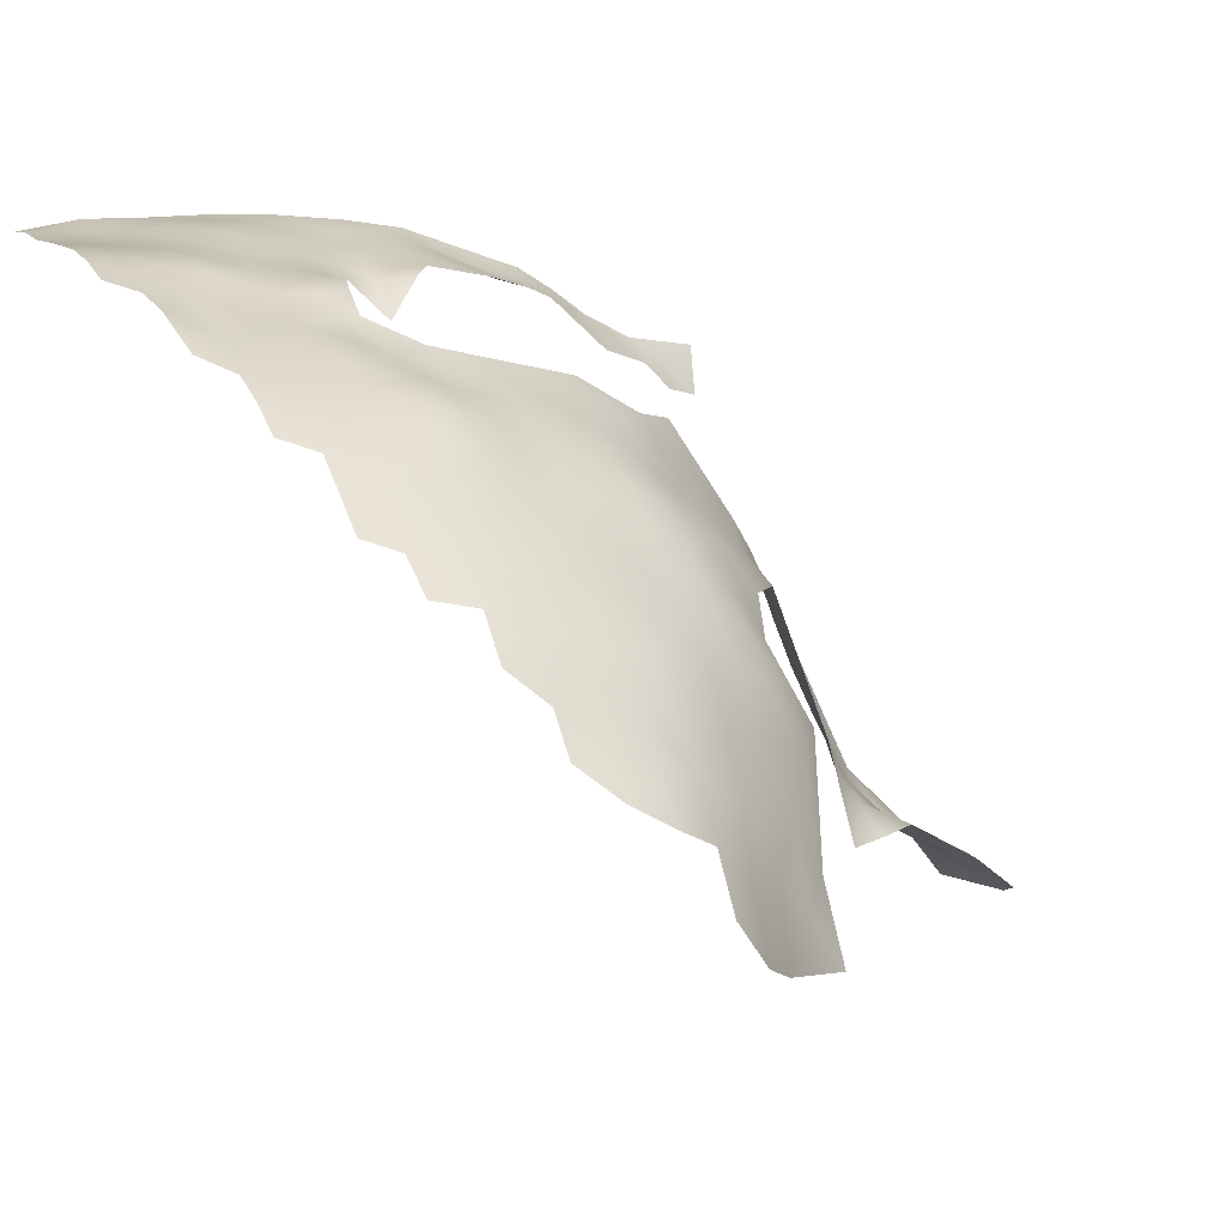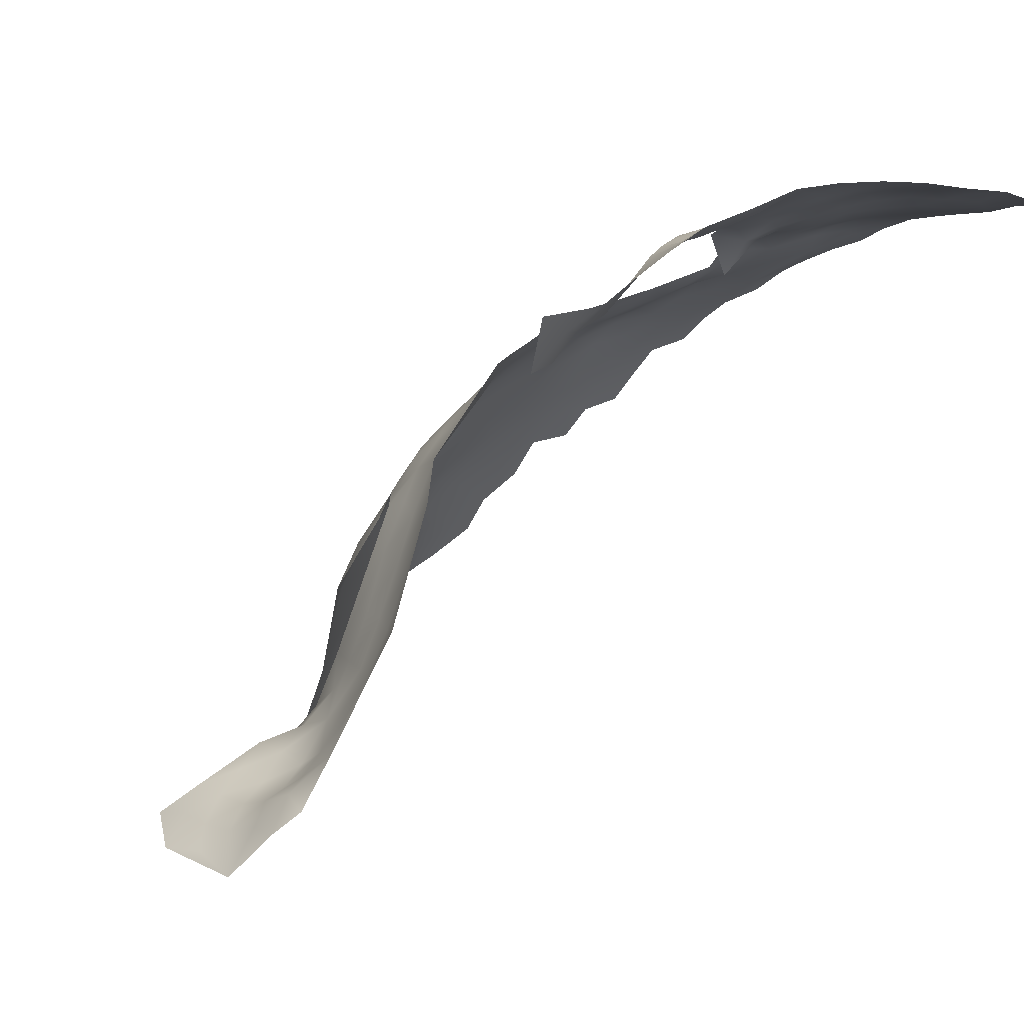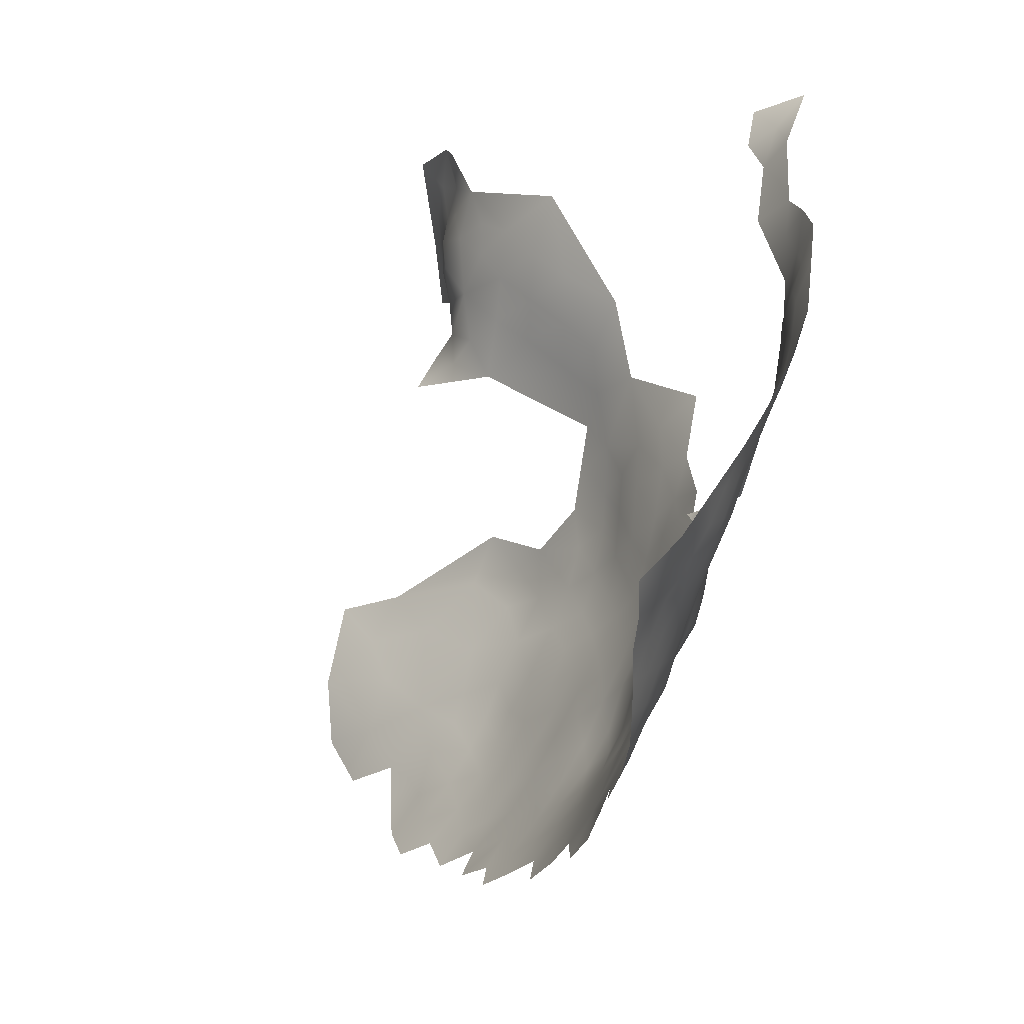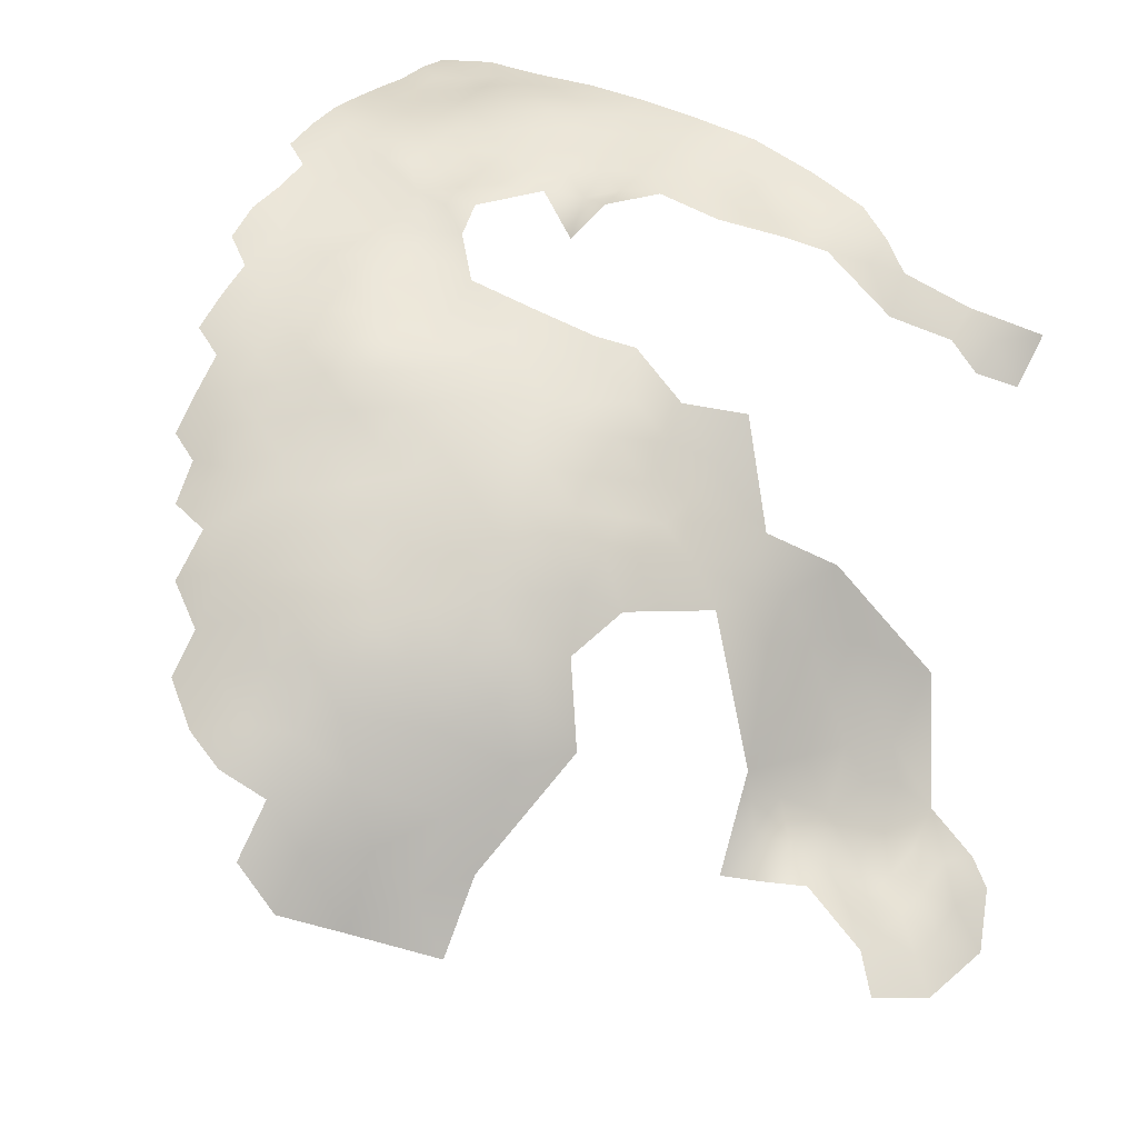
<metadata>
{"format":"obj","ext":"obj","renderer":"f3d","projection":"perspective","resolution":1024,"background":"white","views":[{"elev":13.0,"azim":-27.9,"up":"+Z"},{"elev":0.8,"azim":139.5,"up":"+Z"},{"elev":40.7,"azim":-62.9,"up":"+Y"},{"elev":29.1,"azim":34.0,"up":"+Z"}]}
</metadata>
<code>
v -190.9 761.8 117.6
v -190.9 765.6 117.7
v -190.9 757.9 116.9
v -187.6 759.8 117.1
v -187.6 763.6 117.5
v -191 754.1 115.7
v -187.5 756.1 116.1
v -190.7 777.1 117.8
v -190.7 780.8 117.7
v -187.4 778.6 118.1
v -190.9 773.4 117.5
v -190.9 769.5 117.6
v -187.6 771.4 117.5
v -187.5 775.3 117.7
v -184.2 773.3 117.5
v -184.2 777.1 117.8
v -184.2 780.9 118.6
v -180.9 775.1 118
v -180.9 778.5 118.4
v -180.9 771.1 117.6
v -177.5 773 118.2
v -177.5 776.9 118.4
v -184.2 769.3 117.3
v -180.9 767.1 117.2
v -177.6 768.9 117.3
v -177.5 780.7 118.4
v -174.1 778.6 118.3
v -174.2 775 118.4
v -170.8 777 118.1
v -170.8 780.9 118.5
v -174.2 771 117.7
v -167.5 778.5 118
v -167.5 775 117.6
v -164.1 777 117.5
v -164.1 780.8 118.1
v -170.8 773 117.9
v -167.4 771.2 116.8
v -164.1 773.4 116.5
v -187.5 767.4 117.5
v -184.2 765.4 117.3
v -170.8 769.1 116.9
v -167.5 767.3 115.7
v -170.9 764.9 115.7
v -174.3 766.7 116.7
v -174.3 762.7 115.7
v -177.6 764.7 116.8
v -177.6 760.8 116.1
v -174.3 758.8 115.1
v -171 760.8 115
v -167.6 763.2 114.8
v -164.2 766 114.6
v -164.2 769.8 115.8
v -171 756.9 114.3
v -168 759.2 114.6
v -160.8 771.9 115.6
v -160.7 768.2 114.7
v -160.7 775.4 116.5
v -177.6 757.2 115.4
v -174.9 754.7 113.8
v -160.7 778.7 117.5
v -157.2 777.3 116.6
v -157.2 773.6 115.6
v -180.9 763.2 117
v -184.2 761.4 117
v -180.9 759.3 116.5
v -160.7 764.5 113
v -164.4 762.5 113.5
v -157.1 762.9 113.5
v -157.5 766.5 113.8
v -157.2 770 114.7
v -153.7 768 113.8
v -153.7 771.8 114.7
v -150.4 770.4 113.5
v -150.4 773.8 114.2
v -150.4 777.6 114.9
v -153.8 775.5 115.5
v -147.1 771.9 112.9
v -147.1 775.8 113.2
v -146.9 768.3 112.4
v -150.4 781.5 116.2
v -147.1 779.5 113.8
v -153.7 778.8 116.4
v -143.9 774 111.5
v -144.3 770.8 111.7
v -157.1 781 117.3
v -140.8 771.9 110.5
v -140.7 775.9 110.9
v -143.8 778 112.3
v -137.2 774.1 109.1
v -140.6 779.3 111.8
v -137.2 777.9 110.1
v -137.3 781.6 111.5
v -133.8 777 107.6
v -133.8 780.5 109.1
v -130.8 779 106.5
v -127.5 778.7 104
v -130.2 775.2 103.2
v -124.3 777.7 101.1
v -124.3 781.4 103.4
v -120.7 780.4 100.9
v -121.3 777.8 98.14
v -116.3 782.2 102
v -188 752.4 114.6
v -187.7 748.2 113.6
v -188.1 744.1 112.5
v -187.8 740.3 110.6
v -183.7 743.3 111.1
v -184.4 738.2 109
v -181 740.2 109.3
v -180.9 736.8 107.9
v -177.4 739.1 108.4
v -177.5 742.8 109.9
v -184.4 734.4 107.1
v -173.6 744.6 110.6
v -173.8 741 108.9
v -184.5 730.8 104.8
v -180.8 732.8 105.7
v -180.8 729.1 103.4
v -180.8 725.7 100.6
v -176.8 727 101.4
v -176.8 730.6 104
v -176.8 723.6 98.79
v -172.9 725.5 99.72
v -172.9 729.1 102.3
v -173.2 721.4 96.26
v -169 724.3 97.69
v -169 727.9 100.6
v -177.2 734.9 106.4
v -169 731.4 103.6
v -169 735 106
v -173 732.9 104.9
v -165 730.2 101.3
v -165.1 733.6 104.1
v -165 726.6 98.27
v -161 729.4 98.66
v -161.1 732.9 101.5
v -165.2 737.3 105.9
v -161.3 736.6 103.8
v -161.2 725.7 96.16
v -165 723 95.56
v -168.8 720.5 94.76
v -165.1 719.4 92.59
v -161.2 721.8 93.16
v -168.6 717.2 91.76
v -165 716.1 89.42
v -161 718.3 90.1
v -165.7 741.2 106.9
v -169 739 107.4
v -162 740 105.5
v -170.5 746.6 110
v -170.2 742.8 109
v -175.2 748.2 111.5
v -173.4 737.2 107.3
v -183.4 753.1 114.2
v -184.2 757.9 116.2
v -180.5 756.4 115.5
v -180.8 722.3 97.56
v -177.3 720.7 96.21
v -176.9 717.4 93
v -172.5 716.2 92.03
v -157.2 732.5 99.52
v -157.2 736.2 101.9
v -166.9 745.1 108.5
v -169 714 88.76
v -165 712.7 86.13
v -161 715 86.96
v -169.1 710.5 84.79
v -157.1 728.9 96.85
v -157.2 725.1 94.19
v -153.5 727.9 94.39
v -153.4 731.5 97.22
v -153.4 735.3 99.84
v -153.3 739 102
v -149.7 734.2 97.67
v -149.8 737.9 99.81
v -149.8 741.8 101.8
v -149.7 745.7 103.4
v -153.1 743.2 103.8
v -146.5 740.6 99.48
v -146.4 744.6 101.2
v -146.5 736.7 97.41
v -143.3 739.5 96.3
v -143.1 743.5 98.88
v -156.3 744.8 105.7
v -157 740.6 104.3
v -156.3 748.7 107.3
v -159.7 746 107.2
v -159.6 742.8 105.8
v -153 746.9 105.3
v -149.6 749.8 105.6
v -146.5 747.9 103
v -145.9 751.6 104.6
v -163.1 747.8 109.1
v -163 743.8 107
v -149.8 730.4 94.86
v -149.9 726.7 91.67
v -146.1 729.2 92
v -146.1 733.1 94.99
v -142.7 732.4 91.82
v -142.8 736.2 94.31
v -146.2 725.4 88.27
v -142.5 728.7 88.53
v -139.2 735.6 91.06
v -139.4 739.3 93.04
v -139.3 743.4 94.96
v -136.3 738.3 89.8
v -142.1 725.1 84.65
v -146 721.4 83.96
v -142 721.8 80.5
v -138.6 724.9 80.33
v -138.4 728.9 82.91
v -150.6 722.1 87.94
v -135.3 725.3 75.15
v -139.1 720.8 74.65
v -139.5 732.2 88.28
v -136 734.3 86
v -143.7 715.2 70.48
v -146 717.4 77.95
v -133.3 742.4 88.58
v -170.6 750.7 111.7
v -153.7 724.7 91.88
v -139.2 747.3 97.83
v -136.5 742.1 91.89
v -135.7 746.2 93.37
v -167.5 748.7 109.6
v -150 718 83.55
v -153.8 718.4 86.93
v -153.7 715.3 83.62
v -150.6 714.5 79.09
v -156.2 709.7 77.81
v -151.2 710.7 73.98
v -148.3 709.9 67.51
v -156.9 705.3 72.8
v -153.1 705.6 67.85
v -144.4 711 63.52
v -157.5 701.2 67.85
v -153.8 701.9 62.81
v -149 706.6 59.76
v -140.8 710.7 57.55
v -140.3 715.5 64.82
v -160.9 711.4 82.86
v -165.3 709 81.85
v -169.4 707 81.11
v -161 707.5 78.82
v -167.6 754.8 113.8
v -143.3 747.3 101.1
v -156.6 720.8 90.16
v -139.7 750.3 100.7
v -143.7 782 113.8
v -172.8 712.2 88.11
v -170.5 753.7 113.5
v -167.5 752.3 111.4
v -130.1 741.6 84.6
v -126.3 745.7 79.89
v -123.9 746 73.81
v -124.4 750.4 78.75
v -122.1 750.4 73.36
v -121.8 754.9 77.51
v -126.8 749.9 83.55
v -119.7 750.4 68.28
v -119.6 754.9 72.4
v -129 745.8 85.17
v -129.5 750 89.51
v -124.3 755.4 84.98
v -115.8 760.7 72.82
v -116.8 754.9 67.42
v -121.8 745.7 68.71
v -118.9 745.8 62.92
v -124.7 739.6 69.11
v -117.3 750.8 64.39
v -157.1 716.9 87.17
v -114.8 750.3 60.28
v -117.3 779.3 97
v -157 713.4 83.35
v -153.4 712.6 79.52
v -135.8 749.8 95.95
v -160.4 761.6 109.5
v -133.6 738.8 86.39
v -165.5 704.8 77.69
v -161.4 704 75.26
v -158.3 706.4 75.94
v -120 740.3 61.85
v -122.4 742.2 65.54
v -122.9 738.3 63.47
v -120.5 736.1 59.69
v -124.6 734.7 59.57
v -116.3 737.4 60.02
v -116.1 741.6 59.42
v -112.7 739.3 57.78
v -112.7 743.2 56.71
v -112.4 747.4 56.7
v -115.4 746 58.57
v -109.5 740.3 55.42
v -109.4 744.5 54.98
v -109.5 736.1 55.96
v -106.7 733.4 53.19
v -106.8 738 53.5
v -106.5 742 52.94
v -106.4 746.6 52.76
v -106.5 750.7 53.61
v -109.3 748.6 55.67
v -104.2 744.6 50.76
v -103.5 739.5 50.58
v -111.9 751.2 58.09
v -109 752.9 56.79
v -103.4 750.8 49.03
v -105.3 755.4 53.44
v -112.2 755.5 60.56
v -107.8 756.8 55.56
v -115.1 753.6 63.41
v -134.5 754.3 99.33
f 16 10 14
f 155 65 64
f 10 8 14
f 5 2 1
f 19 22 26
f 246 191 180
f 40 39 5
f 30 29 32
f 34 35 32
f 39 2 5
f 11 14 8
f 11 13 14
f 18 22 19
f 65 63 64
f 54 49 53
f 40 23 39
f 18 21 22
f 4 5 1
f 17 10 16
f 15 16 14
f 15 14 13
f 11 12 13
f 27 29 30
f 10 9 8
f 48 45 47
f 48 53 49
f 59 251 53
f 45 48 49
f 16 19 17
f 27 28 29
f 77 79 84
f 33 38 34
f 24 23 40
f 24 20 23
f 37 52 38
f 37 38 33
f 33 34 32
f 33 32 29
f 3 4 1
f 3 7 4
f 37 33 36
f 37 36 41
f 57 38 55
f 57 34 38
f 87 90 88
f 61 82 85
f 52 55 38
f 52 56 55
f 18 19 16
f 18 16 15
f 62 70 72
f 40 63 24
f 20 21 18
f 56 52 51
f 21 28 22
f 71 70 69
f 155 156 65
f 72 70 71
f 155 4 7
f 155 64 4
f 76 72 74
f 76 74 75
f 20 24 25
f 43 44 45
f 13 23 15
f 39 12 2
f 77 74 73
f 77 78 74
f 27 26 22
f 27 22 28
f 46 45 44
f 46 47 45
f 73 74 72
f 73 72 71
f 175 174 181
f 34 60 35
f 34 57 60
f 87 83 86
f 57 55 62
f 57 62 61
f 245 53 251
f 61 60 57
f 31 41 36
f 115 112 111
f 20 15 23
f 20 18 15
f 76 62 72
f 151 163 150
f 60 61 85
f 76 82 61
f 76 61 62
f 79 77 73
f 13 12 39
f 13 39 23
f 36 33 29
f 36 29 28
f 83 84 86
f 137 147 148
f 137 149 147
f 78 75 74
f 40 64 63
f 110 111 109
f 42 37 41
f 245 54 53
f 75 82 76
f 46 24 63
f 188 185 184
f 186 187 184
f 184 189 186
f 31 28 21
f 31 36 28
f 75 80 82
f 83 87 88
f 47 63 65
f 47 46 63
f 225 150 163
f 43 49 50
f 43 45 49
f 109 111 112
f 59 53 48
f 59 48 58
f 154 155 7
f 246 180 183
f 184 185 178
f 153 115 111
f 64 5 4
f 64 40 5
f 249 81 88
f 170 169 221
f 177 178 176
f 95 94 93
f 54 50 49
f 150 152 114
f 91 90 87
f 91 92 90
f 78 83 88
f 66 68 69
f 25 31 21
f 25 21 20
f 42 51 52
f 42 52 37
f 25 24 46
f 25 46 44
f 188 187 194
f 188 184 187
f 78 81 75
f 78 88 81
f 249 88 90
f 66 51 67
f 110 108 113
f 108 110 109
f 154 156 155
f 58 48 47
f 69 70 56
f 116 118 117
f 7 3 6
f 89 91 87
f 77 83 78
f 77 84 83
f 294 291 290
f 294 301 291
f 297 298 293
f 297 293 295
f 42 43 50
f 108 109 107
f 180 179 183
f 196 170 221
f 55 56 70
f 55 70 62
f 193 194 187
f 289 288 287
f 137 148 130
f 252 245 251
f 252 251 220
f 108 107 106
f 206 204 203
f 81 80 75
f 175 179 176
f 120 124 121
f 120 123 124
f 205 204 223
f 122 123 120
f 134 140 139
f 298 294 293
f 298 299 294
f 66 69 56
f 66 56 51
f 89 87 86
f 157 158 122
f 175 172 174
f 175 173 172
f 91 94 92
f 91 93 94
f 227 247 271
f 173 178 185
f 116 117 113
f 224 205 223
f 107 105 106
f 179 175 181
f 303 298 297
f 191 177 180
f 41 43 42
f 41 44 43
f 114 112 115
f 180 177 176
f 180 176 179
f 58 65 156
f 58 47 65
f 31 25 44
f 31 44 41
f 290 293 294
f 189 178 177
f 189 184 178
f 220 225 252
f 51 42 50
f 51 50 67
f 220 152 150
f 220 150 225
f 128 111 110
f 128 153 111
f 93 91 89
f 147 194 163
f 190 189 177
f 133 137 130
f 133 130 129
f 114 151 150
f 114 115 151
f 173 175 176
f 173 176 178
f 299 301 294
f 299 300 301
f 110 113 117
f 110 117 128
f 131 129 130
f 121 124 131
f 123 127 124
f 196 195 170
f 170 168 169
f 200 198 199
f 126 127 123
f 142 143 140
f 142 140 141
f 166 145 165
f 172 162 161
f 198 181 174
f 146 145 166
f 295 293 289
f 141 144 142
f 7 103 154
f 7 6 103
f 122 158 125
f 290 289 293
f 161 168 171
f 161 171 172
f 170 195 171
f 170 171 168
f 194 147 149
f 194 149 188
f 126 141 140
f 126 140 134
f 302 299 298
f 295 296 297
f 199 197 202
f 182 179 181
f 164 165 145
f 206 223 204
f 162 172 173
f 138 149 137
f 174 172 171
f 125 141 126
f 292 290 291
f 219 223 206
f 146 143 142
f 146 142 145
f 135 134 139
f 132 133 129
f 132 129 127
f 129 131 124
f 129 124 127
f 200 203 204
f 193 225 163
f 193 163 194
f 303 302 298
f 143 139 140
f 98 99 96
f 167 243 242
f 127 134 132
f 127 126 134
f 197 199 198
f 228 227 271
f 197 195 196
f 197 198 195
f 133 138 137
f 191 192 190
f 191 190 177
f 136 161 162
f 136 162 138
f 145 144 164
f 145 142 144
f 195 174 171
f 195 198 174
f 125 123 122
f 125 126 123
f 304 301 305
f 304 291 301
f 133 132 136
f 133 136 138
f 100 99 98
f 100 98 101
f 290 288 289
f 199 203 200
f 199 215 203
f 200 182 181
f 200 181 198
f 119 157 122
f 119 122 120
f 202 215 199
f 97 96 95
f 300 305 301
f 132 134 135
f 132 135 136
f 67 50 54
f 182 183 179
f 135 168 161
f 135 161 136
f 274 228 271
f 146 166 271
f 146 271 247
f 308 304 305
f 284 285 282
f 118 120 121
f 118 119 120
f 259 262 254
f 131 153 128
f 310 270 272
f 121 117 118
f 164 160 250
f 164 144 160
f 226 227 228
f 283 284 282
f 282 285 287
f 282 287 288
f 207 202 201
f 182 200 204
f 246 222 248
f 253 219 278
f 121 131 128
f 121 128 117
f 241 166 165
f 244 280 281
f 277 68 66
f 272 291 304
f 272 292 291
f 153 131 130
f 292 288 290
f 284 286 285
f 201 202 197
f 201 197 196
f 153 130 148
f 256 259 254
f 247 143 146
f 224 276 222
f 224 222 205
f 274 166 241
f 274 271 166
f 162 173 185
f 167 165 164
f 233 281 280
f 211 207 210
f 272 304 308
f 272 308 310
f 275 228 274
f 241 242 244
f 226 212 227
f 167 164 250
f 209 207 208
f 209 210 207
f 139 168 135
f 139 169 168
f 208 212 226
f 277 66 67
f 244 279 280
f 201 212 208
f 201 208 207
f 278 219 206
f 278 206 216
f 97 95 93
f 273 100 101
f 269 284 283
f 273 102 100
f 151 147 163
f 151 148 147
f 185 188 149
f 143 169 139
f 220 251 59
f 283 282 268
f 270 266 260
f 270 310 266
f 305 307 309
f 305 300 307
f 68 71 69
f 115 153 148
f 115 148 151
f 242 279 244
f 230 244 281
f 242 165 167
f 242 241 165
f 246 192 191
f 196 221 212
f 196 212 201
f 276 248 222
f 268 288 292
f 268 282 288
f 243 279 242
f 216 203 215
f 216 206 203
f 267 283 268
f 222 246 183
f 222 183 205
f 234 233 236
f 231 275 230
f 229 275 231
f 182 205 183
f 182 204 205
f 17 9 10
f 306 300 299
f 306 299 302
f 261 260 266
f 261 257 260
f 306 307 300
f 30 32 35
f 211 216 215
f 152 112 114
f 263 262 259
f 17 19 26
f 138 185 149
f 138 162 185
f 267 260 257
f 267 257 255
f 229 228 275
f 229 226 228
f 255 257 256
f 97 98 96
f 252 225 193
f 233 230 281
f 311 248 276
f 249 90 92
f 308 305 309
f 247 169 143
f 247 221 169
f 30 26 27
f 80 85 82
f 59 58 156
f 253 254 262
f 59 152 220
f 269 283 267
f 218 226 229
f 141 160 144
f 268 272 270
f 268 292 272
f 186 189 190
f 154 103 104
f 79 73 71
f 107 109 112
f 186 193 187
f 35 60 85
f 231 230 233
f 249 80 81
f 247 227 212
f 247 212 221
f 79 86 84
f 258 256 257
f 258 257 261
f 230 275 274
f 218 209 208
f 218 208 226
f 159 125 158
f 125 160 141
f 125 159 160
f 231 234 232
f 231 233 234
f 219 224 223
f 248 192 246
f 211 202 207
f 211 215 202
f 219 253 262
f 265 261 266
f 303 297 296
f 268 270 260
f 268 260 267
f 255 256 254
f 269 267 255
f 237 234 236
f 107 104 105
f 99 95 96
f 214 213 210
f 214 210 209
f 295 289 287
f 102 99 100
f 230 241 244
f 230 274 241
f 264 259 256
f 264 256 258
f 67 54 245
f 266 310 308
f 240 235 239
f 264 263 259
f 276 224 263
f 238 235 232
f 213 211 210
f 97 93 89
f 219 263 224
f 219 262 263
f 238 239 235
f 253 278 216
f 238 234 237
f 238 232 234
f 231 218 229
f 217 235 240
f 217 232 235
f 265 258 261
f 214 209 218
f 214 218 217
f 269 286 284
f 303 306 302
f 217 218 231
f 217 231 232
f 240 214 217
f 263 311 276
f 269 255 254
f 265 266 308
f 240 213 214
f 265 264 258
f 269 254 253
f 154 59 156
f 152 107 112
f 107 154 104
f 154 152 59
f 154 107 152

</code>
